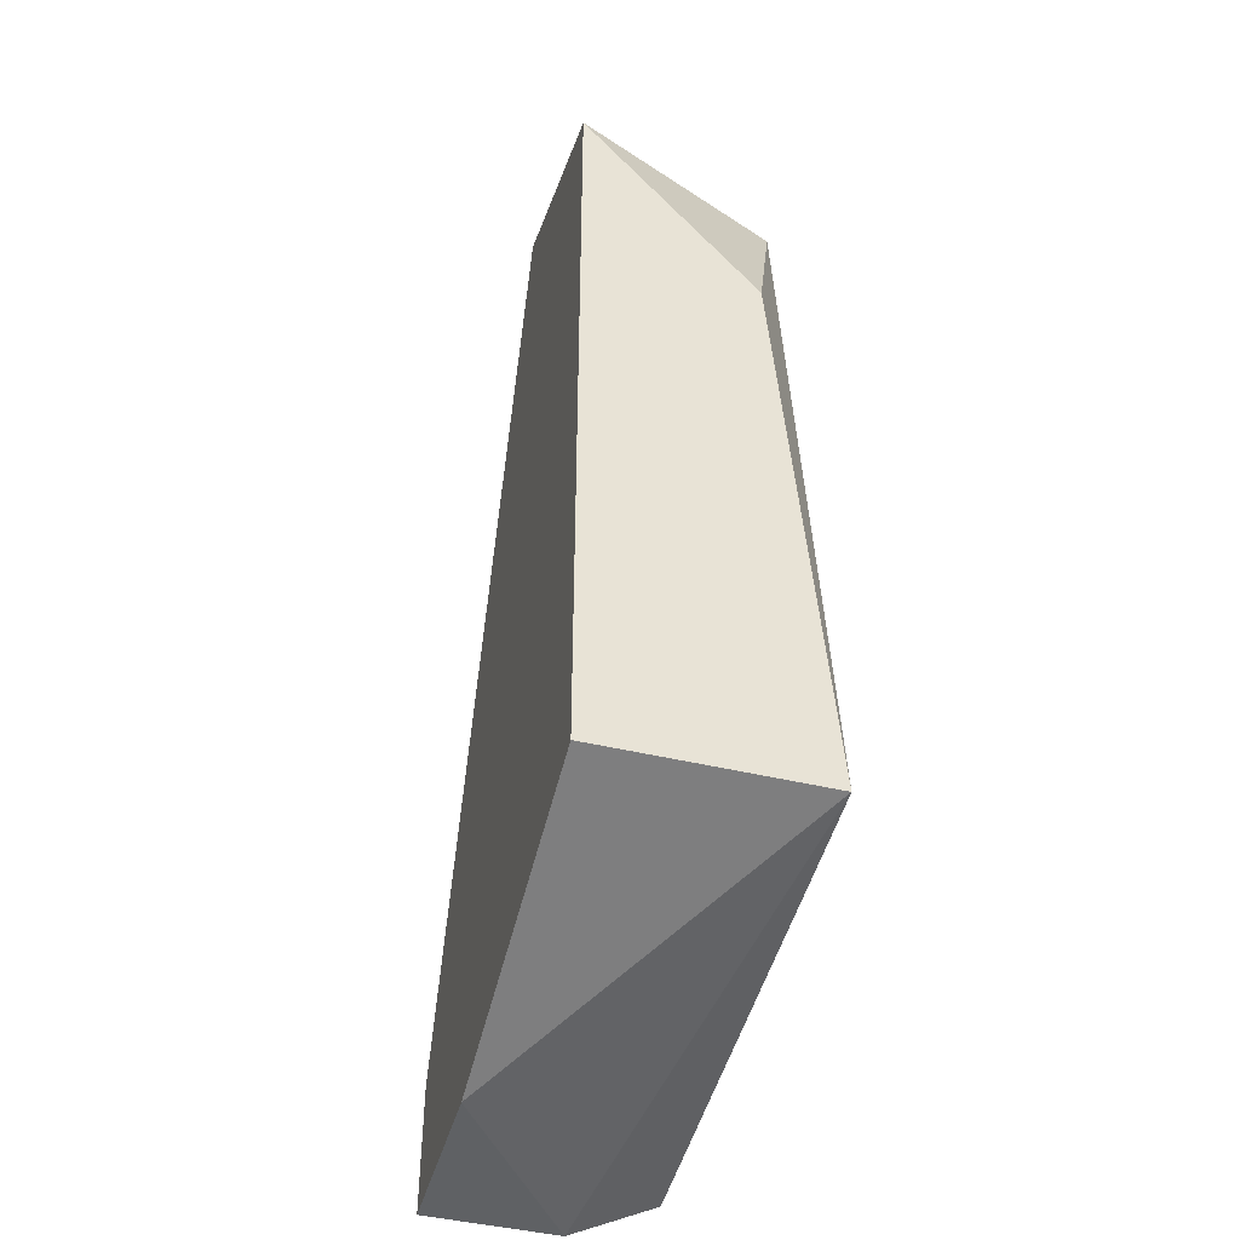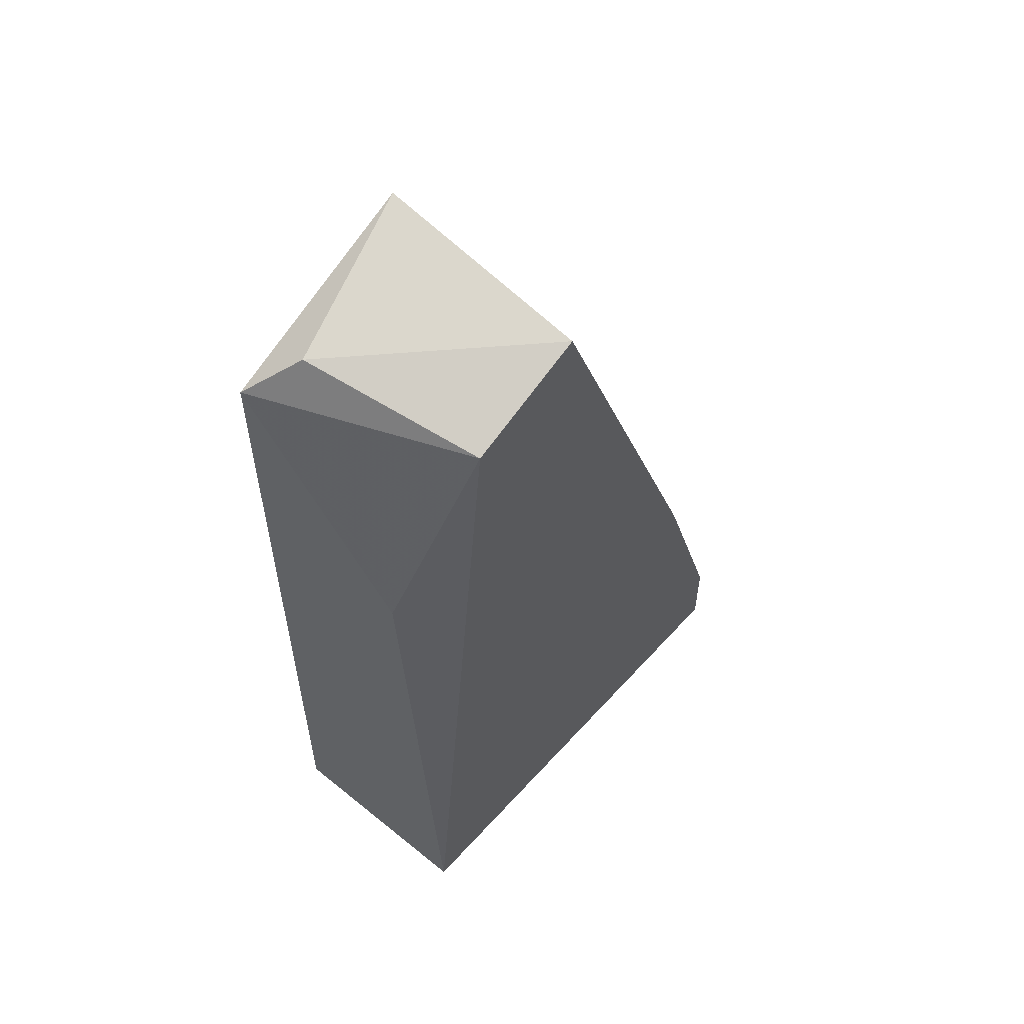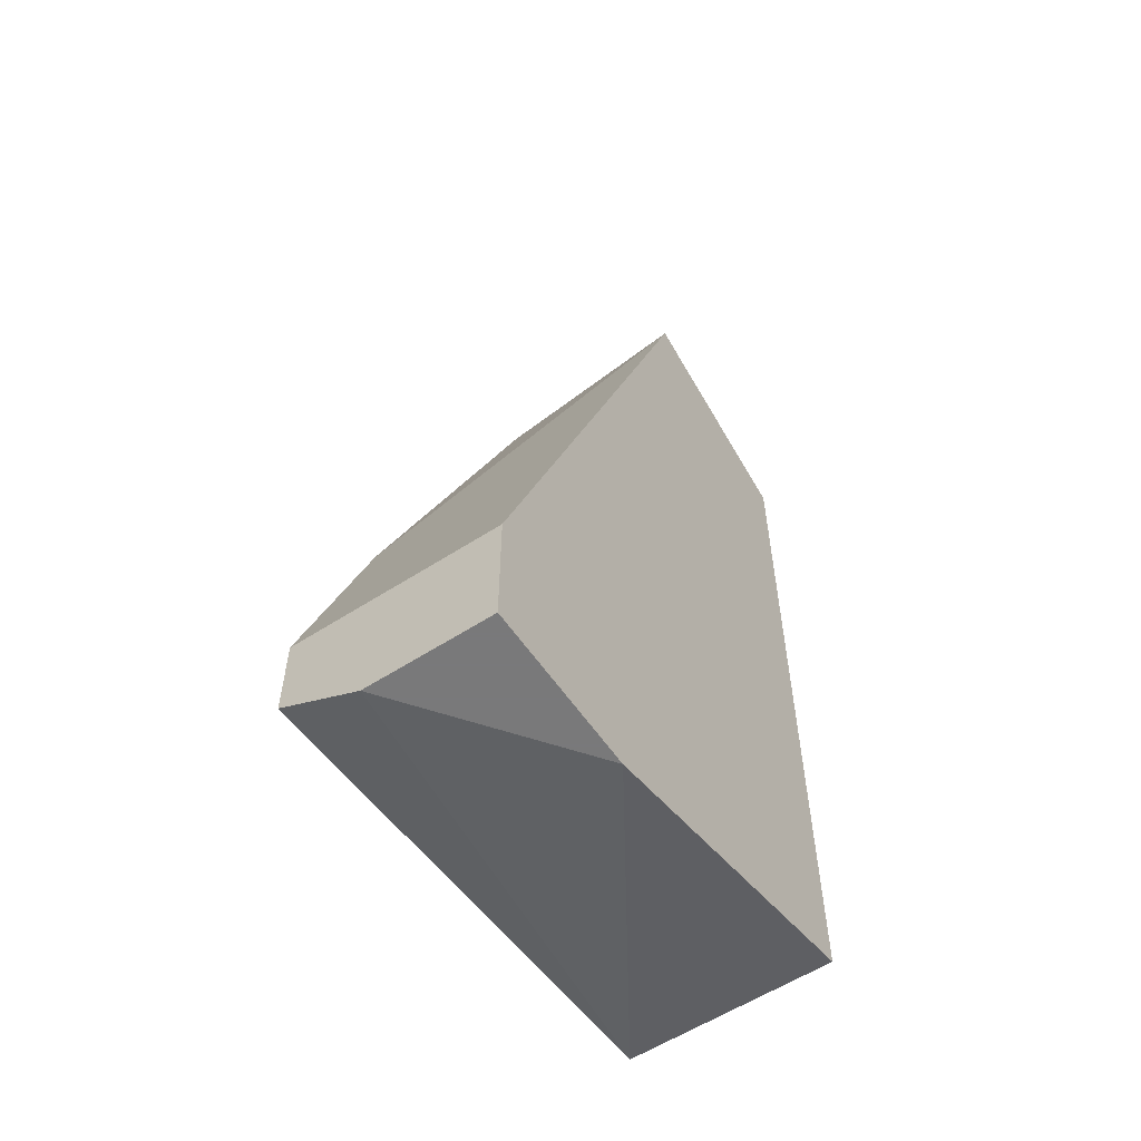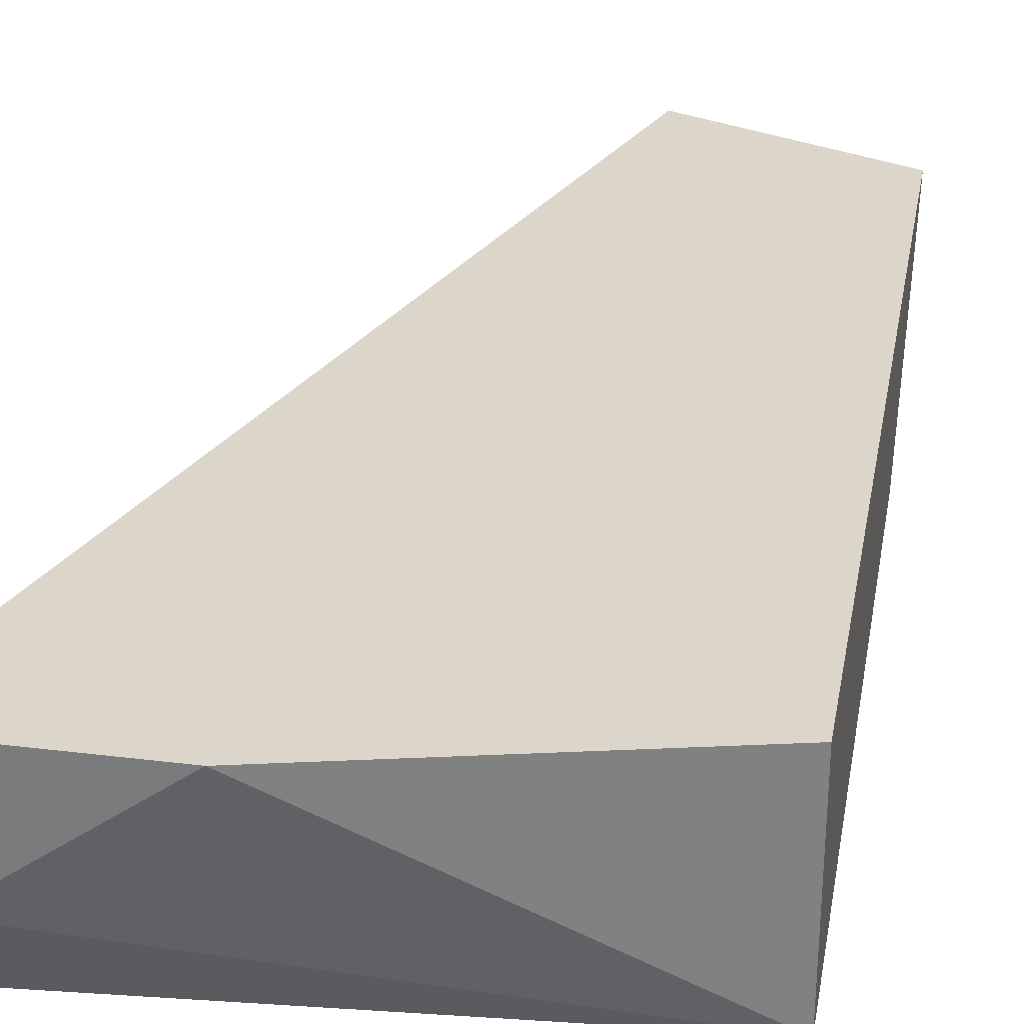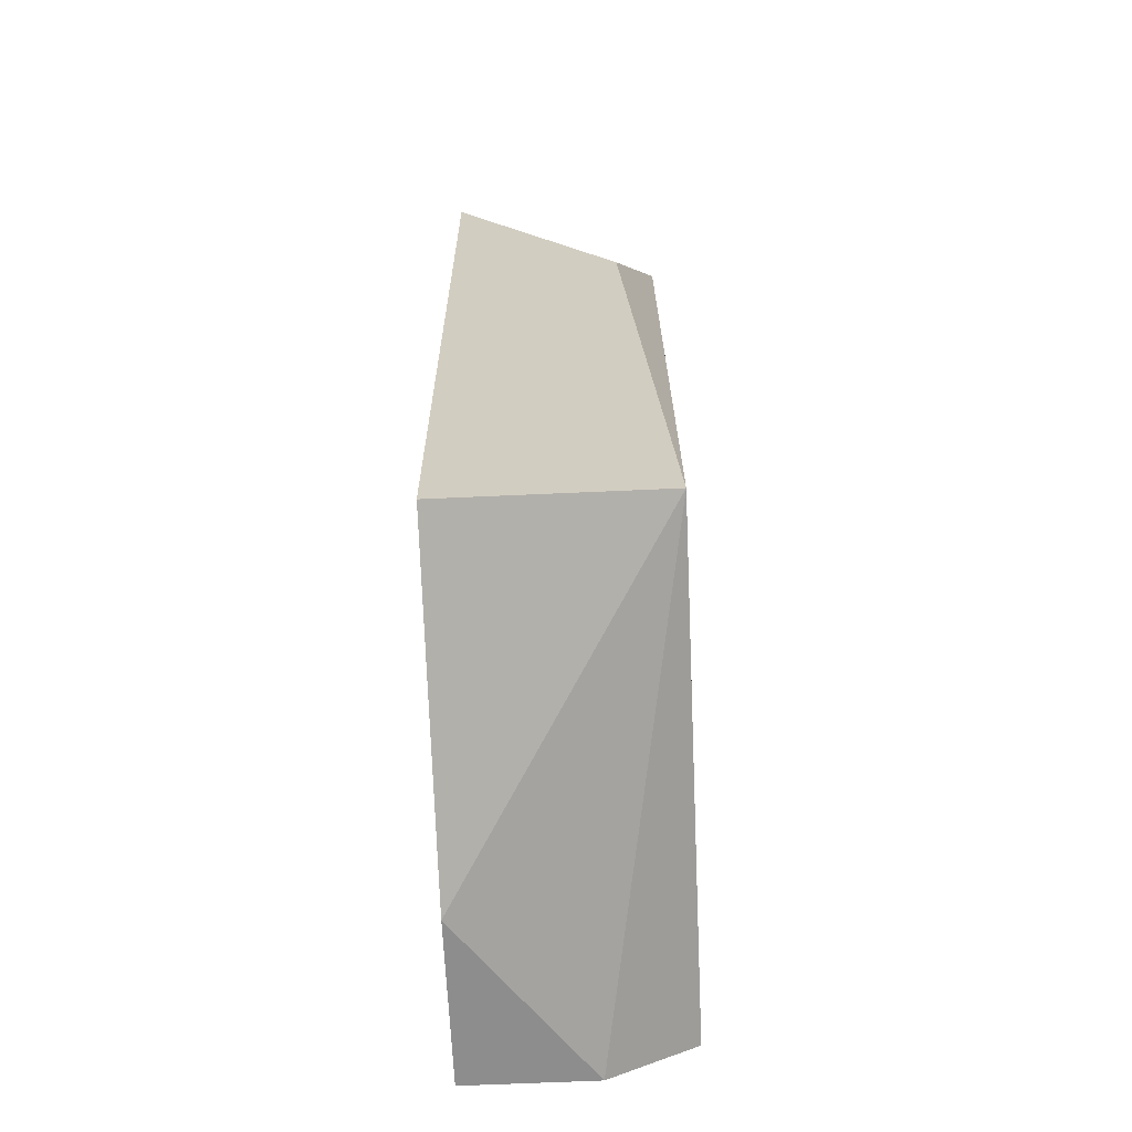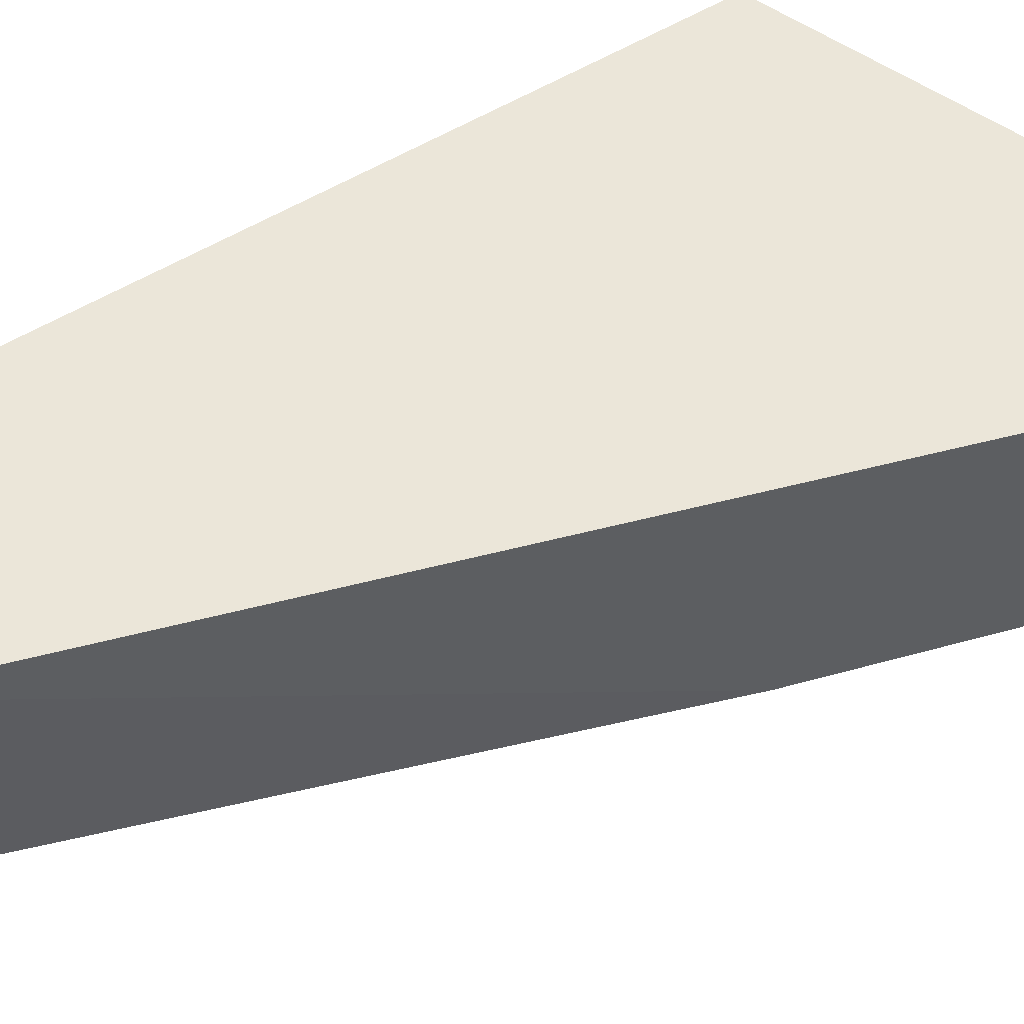
<metadata>
{"format":"obj","ext":"obj","renderer":"f3d","projection":"perspective","resolution":1024,"background":"white","views":[{"elev":-45.7,"azim":74.7,"up":"+Y"},{"elev":57.8,"azim":130.1,"up":"+Y"},{"elev":-57.8,"azim":-56.1,"up":"+Y"},{"elev":30.0,"azim":10.2,"up":"+Z"},{"elev":-64.6,"azim":92.6,"up":"+Y"},{"elev":48.3,"azim":-126.0,"up":"+Z"}]}
</metadata>
<code>
v 0.007401 0.01141 -0.006985
v 0.009875 0.005228 -0.005747
v 0.009875 0.01141 -0.000801
v 0.009875 -0.01208 -0.000801
v 0.009875 -0.01208 -0.006985
v 0.003691 0.01265 -0.006985
v 0.003691 0.01388 -0.000801
v 0.008637 0.01265 -0.002038
v -0.004964 -0.01332 -0.006985
v -0.004964 -0.01084 -0.000801
v -0.004964 -0.01084 -0.006985
v -0.004964 -0.01455 -0.000801
v -0.004964 -0.01455 -0.00451
v -0.002491 -0.003419 -0.006985
v -1.8e-05 -0.01455 -0.000801
f 11 10 14
f 8 6 7
f 12 4 7
f 13 12 11
f 6 5 11
f 4 5 2
f 4 2 3
f 8 7 3
f 7 4 3
f 6 8 1
f 5 6 1
f 2 5 1
f 3 2 1
f 8 3 1
f 12 7 10
f 11 12 10
f 12 13 15
f 13 5 15
f 4 12 15
f 5 4 15
f 5 13 9
f 13 11 9
f 11 5 9
f 7 6 14
f 6 11 14
f 10 7 14

</code>
